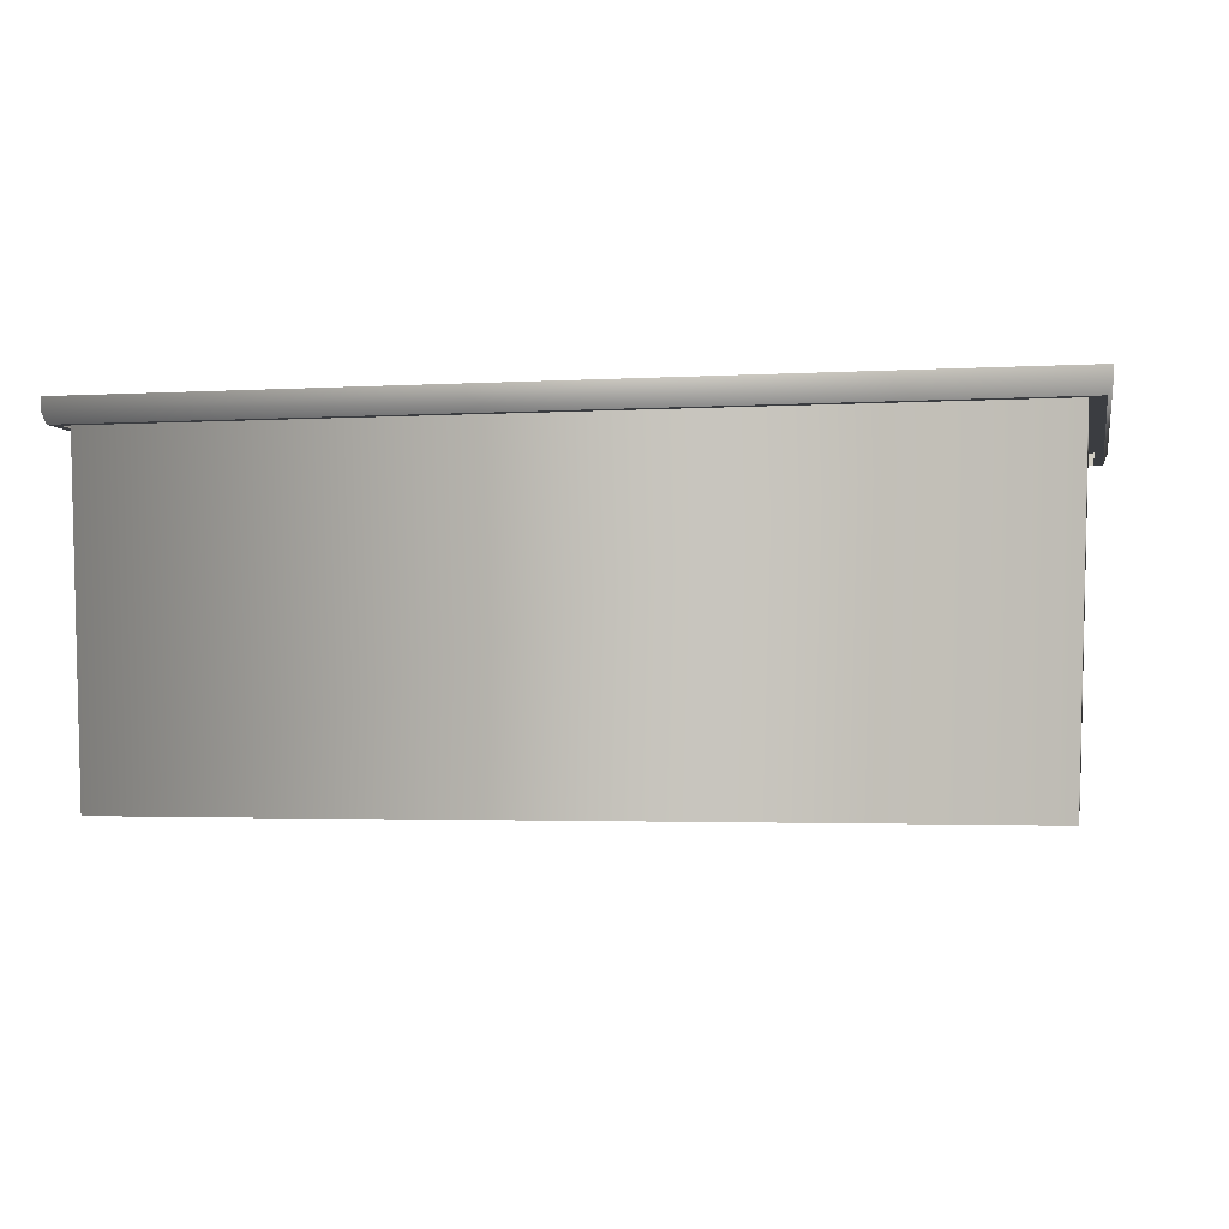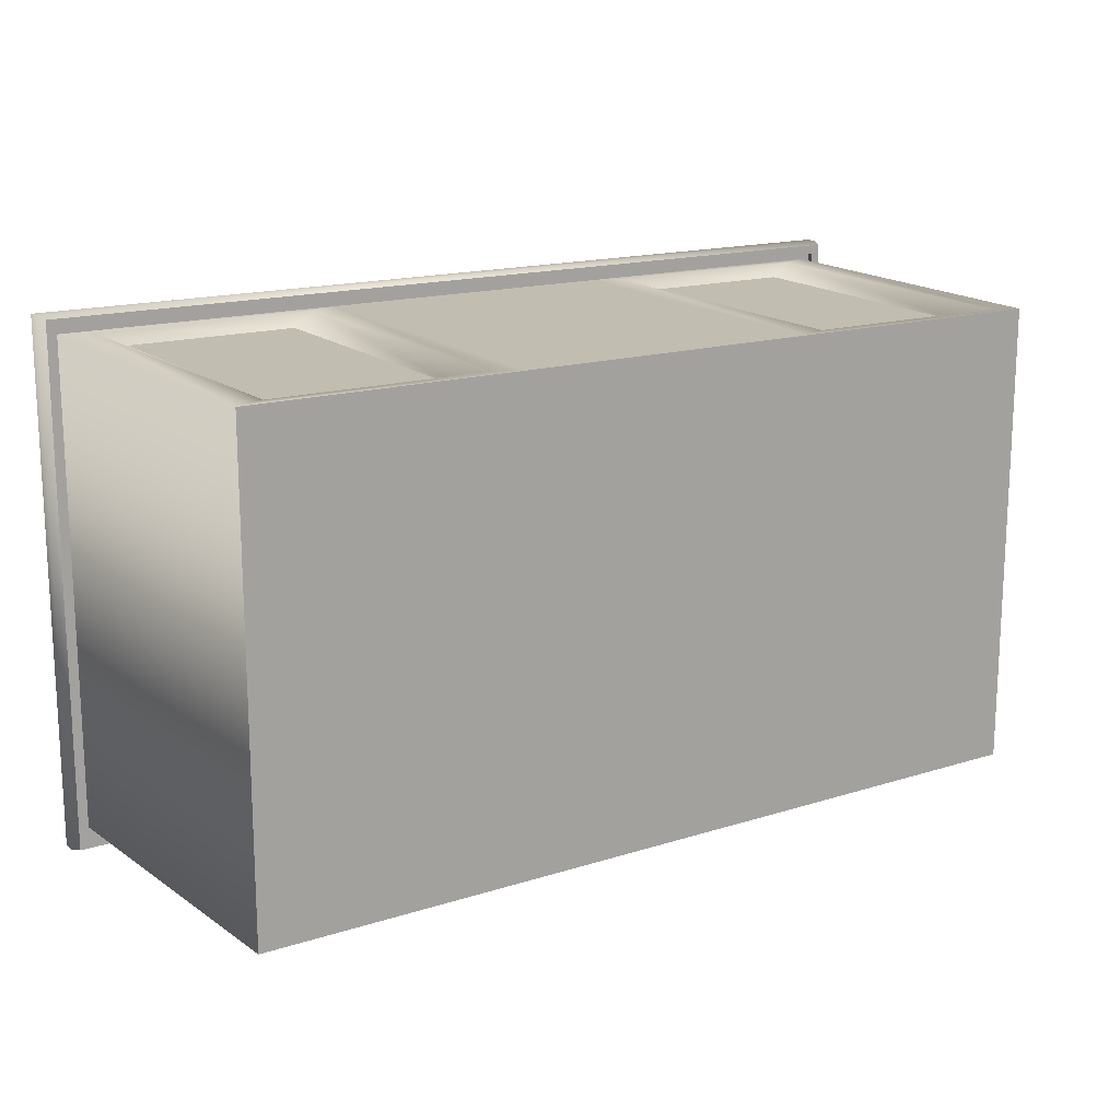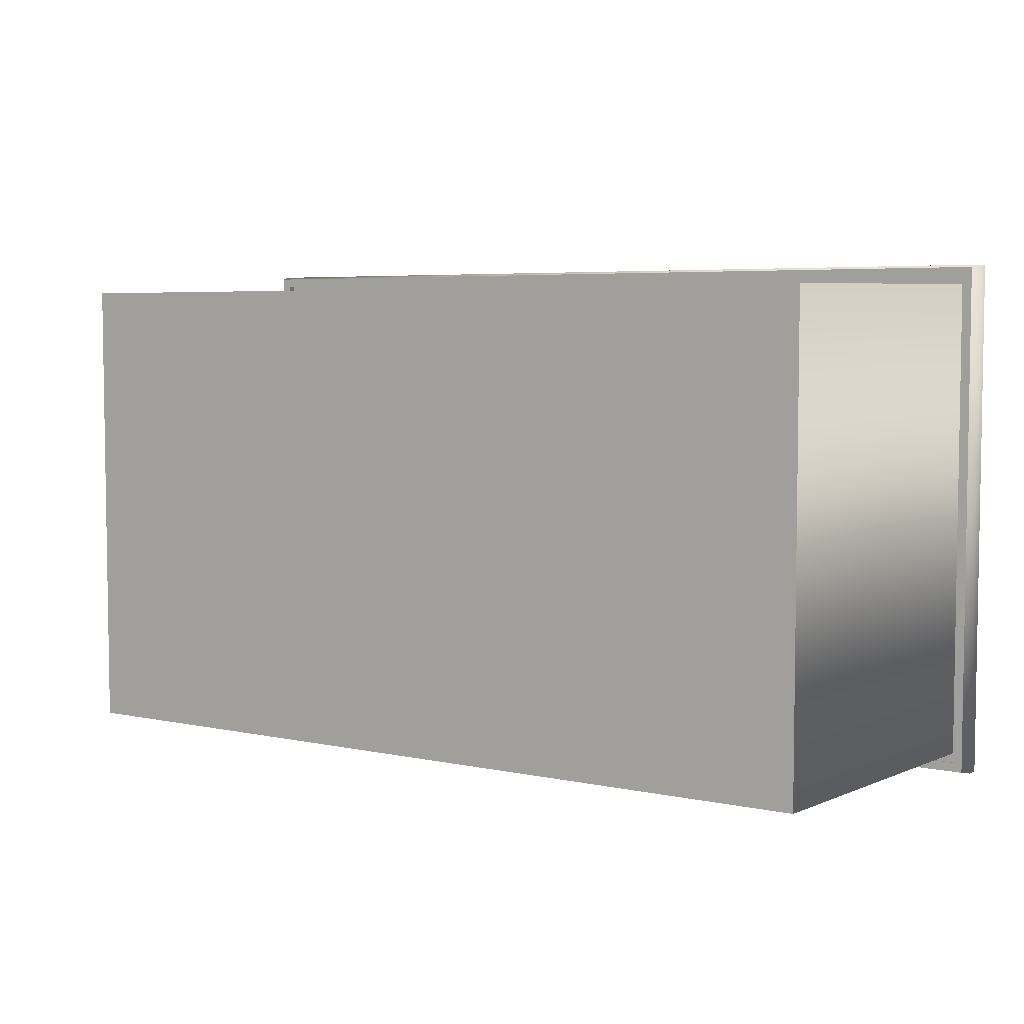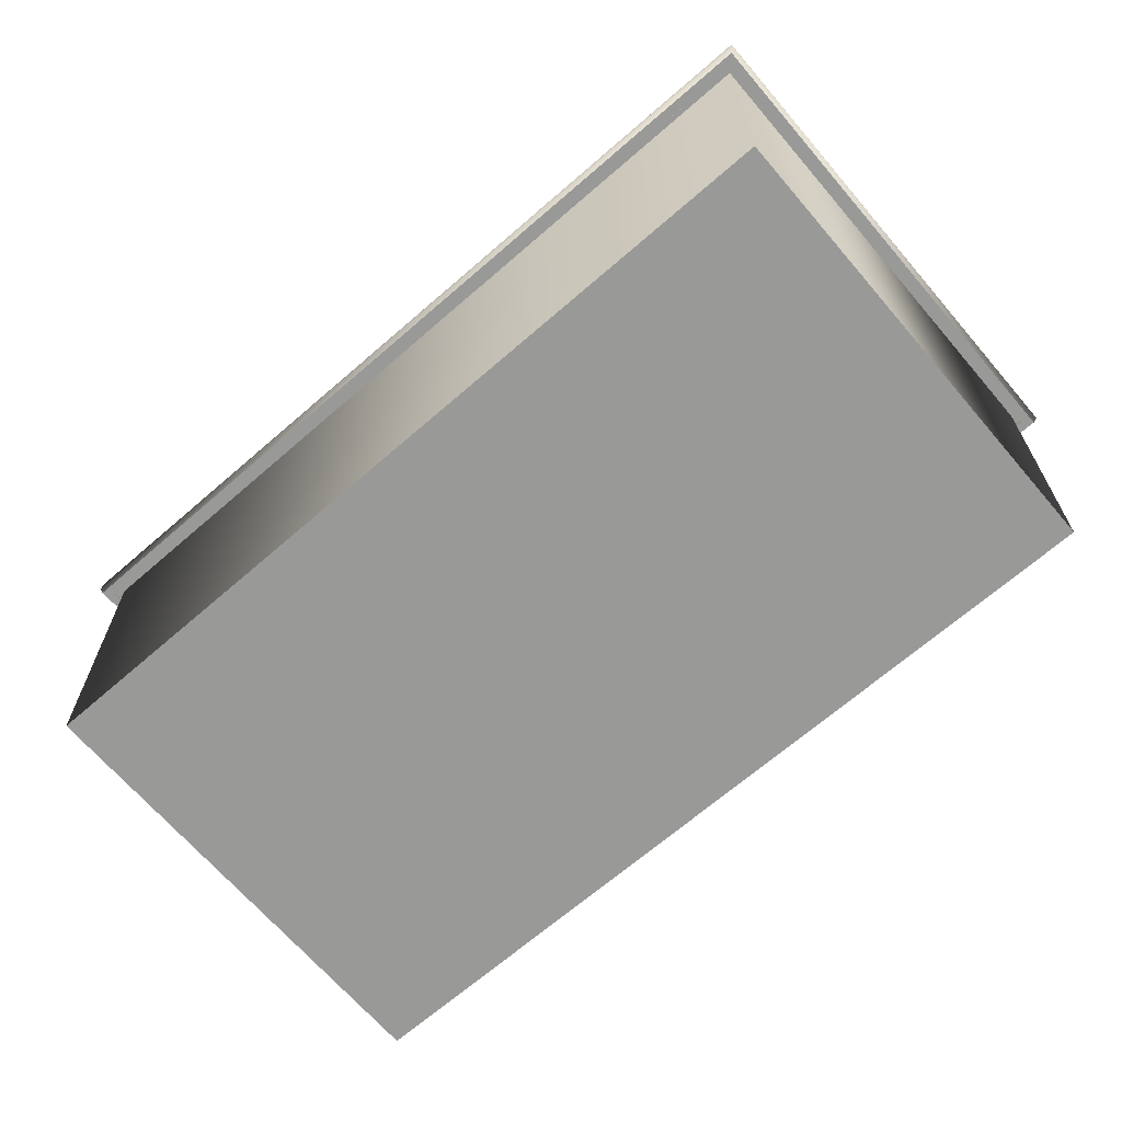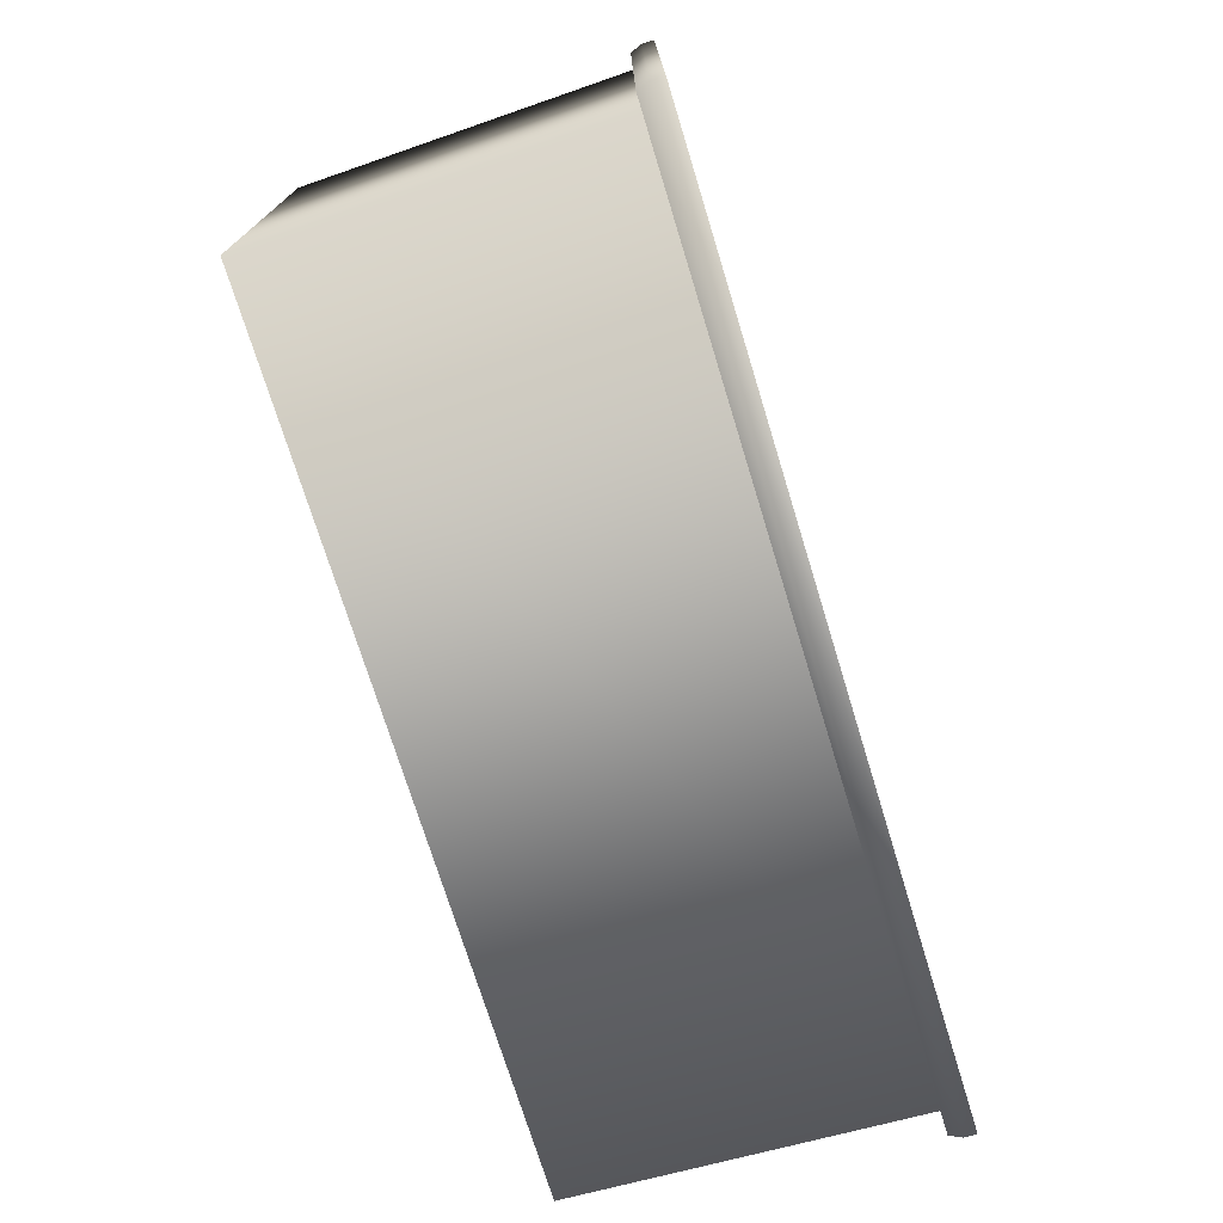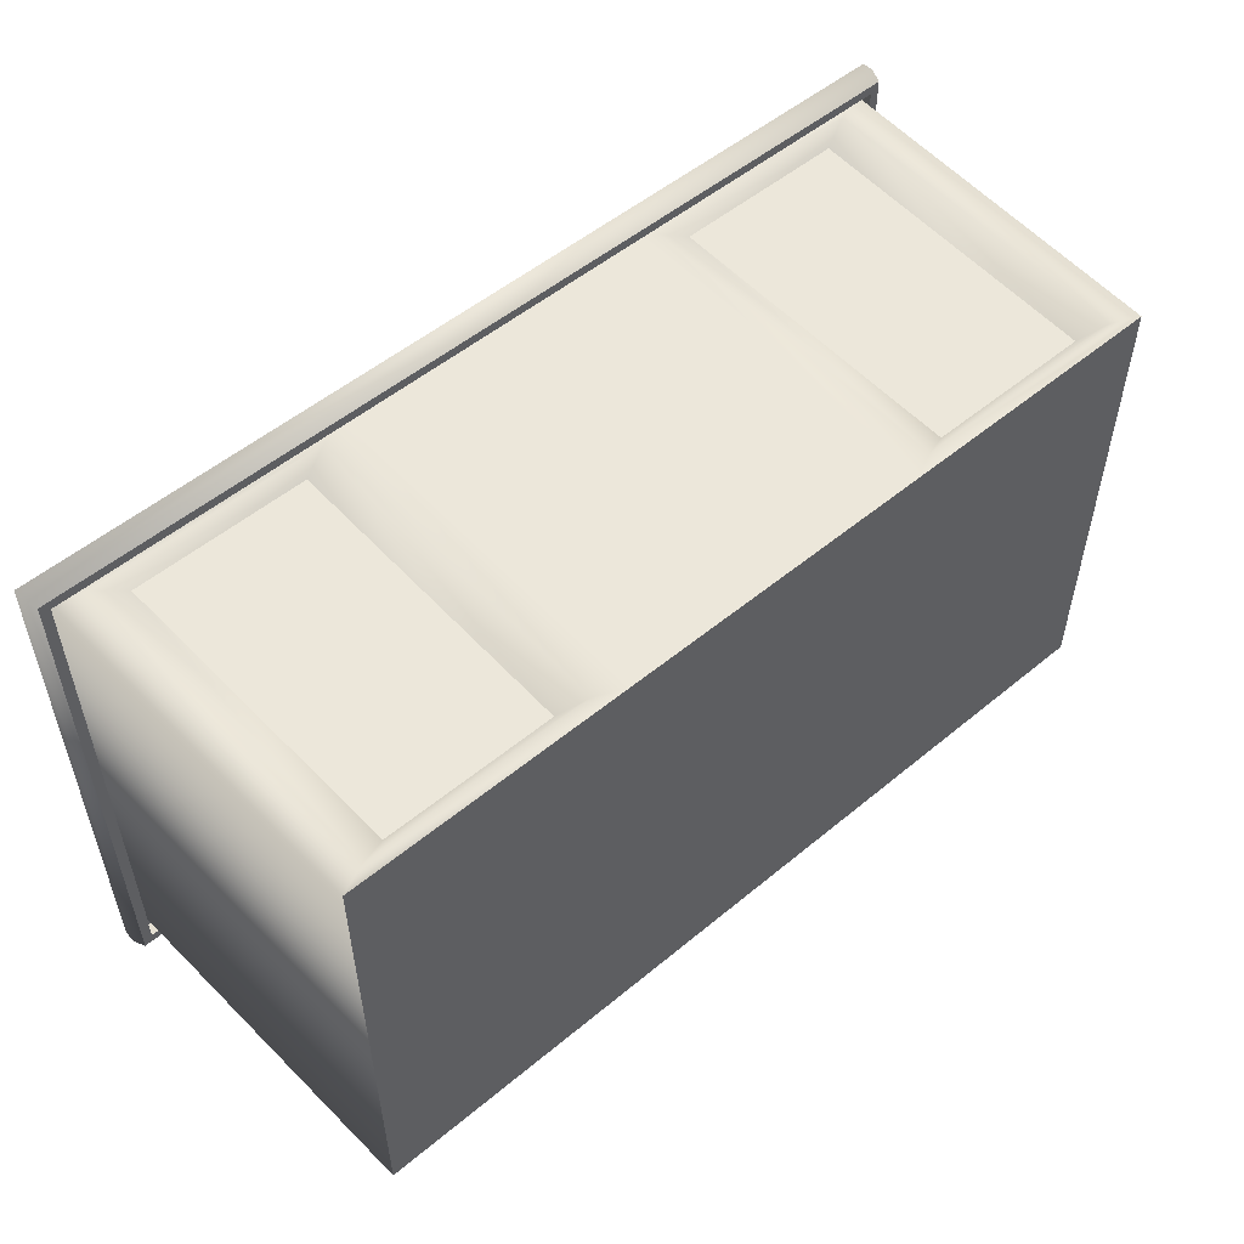
<metadata>
{"format":"obj","ext":"obj","renderer":"f3d","projection":"perspective","resolution":1024,"background":"white","views":[{"elev":-2.6,"azim":-168.4,"up":"+Y"},{"elev":16.0,"azim":-33.4,"up":"+Z"},{"elev":5.2,"azim":33.9,"up":"+Z"},{"elev":-68.8,"azim":-139.2,"up":"+Y"},{"elev":-73.7,"azim":107.1,"up":"+Z"},{"elev":53.1,"azim":-41.6,"up":"+Z"}]}
</metadata>
<code>
o Cube1
v -1.757 -0.6917 -0.974
v -1.757 -0.6917 0.974
v -1.804 0.7651 -1
v -1.804 0.7651 1
v 1.757 -0.6917 -0.974
v 1.757 -0.6917 0.974
v 1.804 0.7651 -1
v 1.804 0.7651 1
v -1.714 0.7651 -0.91
v -1.714 0.7651 0.91
v 1.714 0.7651 0.91
v 1.714 0.7651 -0.91
v -1.669 -0.6023 -0.8863
v -1.669 -0.6023 0.8863
v 1.669 -0.6023 0.8863
v 1.669 -0.6023 -0.8863
v -0.6314 0.7651 1
v -0.6314 -0.6917 0.974
v 0.6314 -0.6917 0.974
v 0.6314 0.7651 1
v -0.8615 -0.5921 0.9257
v -0.8615 0.667 0.9481
v -1.565 0.667 0.9481
v -1.535 -0.5921 0.9257
v 0.8615 0.667 0.9481
v 0.8615 -0.5921 0.9257
v 1.535 -0.5921 0.9257
v 1.565 0.667 0.9481
v -0.7499 -0.6408 0.9749
v -0.7499 0.7142 0.9991
v -1.678 0.7128 0.9991
v -1.646 -0.6423 0.9749
v 0.7499 0.7142 0.9991
v 0.7499 -0.6408 0.9749
v 1.646 -0.6423 0.9749
v 1.678 0.7128 0.9991
v -1.762 0.8153 -0.9355
v -1.762 0.8153 0.9355
v 1.762 0.8153 0.9355
v 1.762 0.8153 -0.9355
v -1.844 0.7651 -1.04
v -1.844 0.7651 1.04
v 1.844 0.7651 -1.04
v 1.844 0.7651 1.04
v -1.882 0.7651 -1.078
v -1.882 0.7651 1.078
v 1.882 0.7651 -1.078
v 1.882 0.7651 1.078
v -1.882 0.8153 -1.078
v -1.882 0.8153 1.078
v 1.882 0.8153 -1.078
v 1.882 0.8153 1.078
v -1.826 0.7137 -1.03
v -1.826 0.7137 1.03
v 1.826 0.7137 -1.03
v 1.826 0.7137 1.03
v -1.864 0.7137 -1.068
v -1.864 0.7137 1.068
v 1.864 0.7137 -1.068
v 1.864 0.7137 1.068
g Cube1_default2
f 1 5 6 19 18 2
f 9 37 38 10
f 10 38 39 11
f 11 39 40 12
f 12 40 37 9
f 14 15 16 13
f 17 20 8 44 42 4
f 22 23 24 21
f 26 27 28 25
f 37 49 50 38
f 38 50 52 39
f 39 52 51 40
f 40 51 49 37
f 53 55 43 41
f 54 56 60 58
f 4 42 41 3
f 9 13 16 12
f 10 14 13 9
f 11 15 14 10
f 12 16 15 11
f 45 46 50 49
f 45 57 58 46
f 46 48 52 50
f 46 58 60 48
f 47 59 57 45
f 48 60 59 47
f 49 51 47 45
f 51 52 48 47
f 55 56 44 43
f 3 41 43 7
f 42 44 56 54
f 53 54 58 57
f 59 60 56 55
f 7 43 44 8
f 41 42 54 53
f 57 59 55 53
f 2 4 3 1
f 2 32 31 4
f 3 7 5 1
f 4 31 30 17
f 5 7 8 6
f 6 35 34 19
f 8 36 35 6
f 17 30 29 18
f 18 29 32 2
f 19 20 17 18
f 19 34 33 20
f 20 33 36 8
f 21 29 30 22
f 22 30 31 23
f 23 31 32 24
f 24 32 29 21
f 25 33 34 26
f 26 34 35 27
f 27 35 36 28
f 28 36 33 25

</code>
